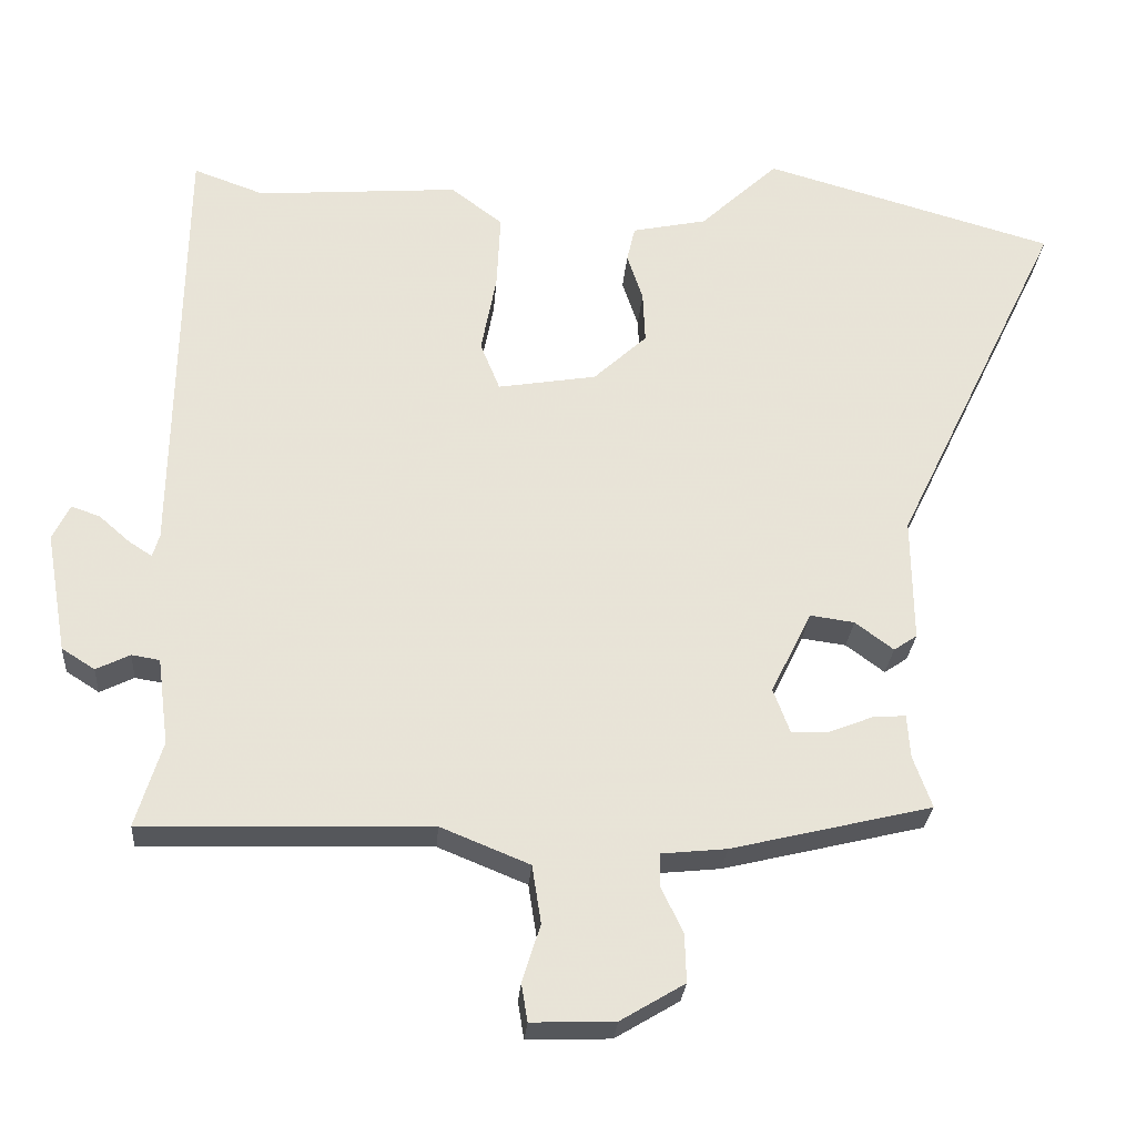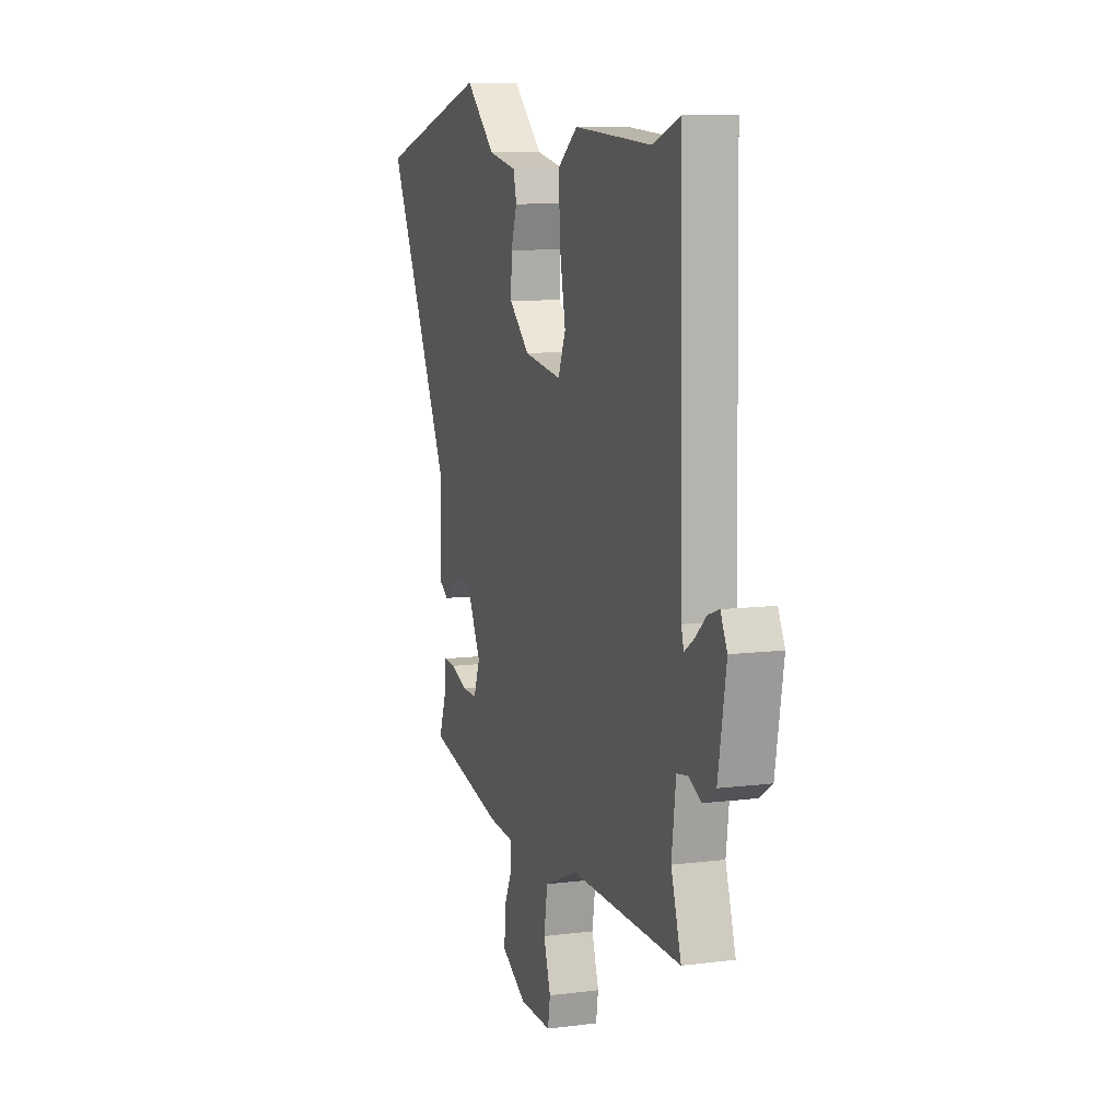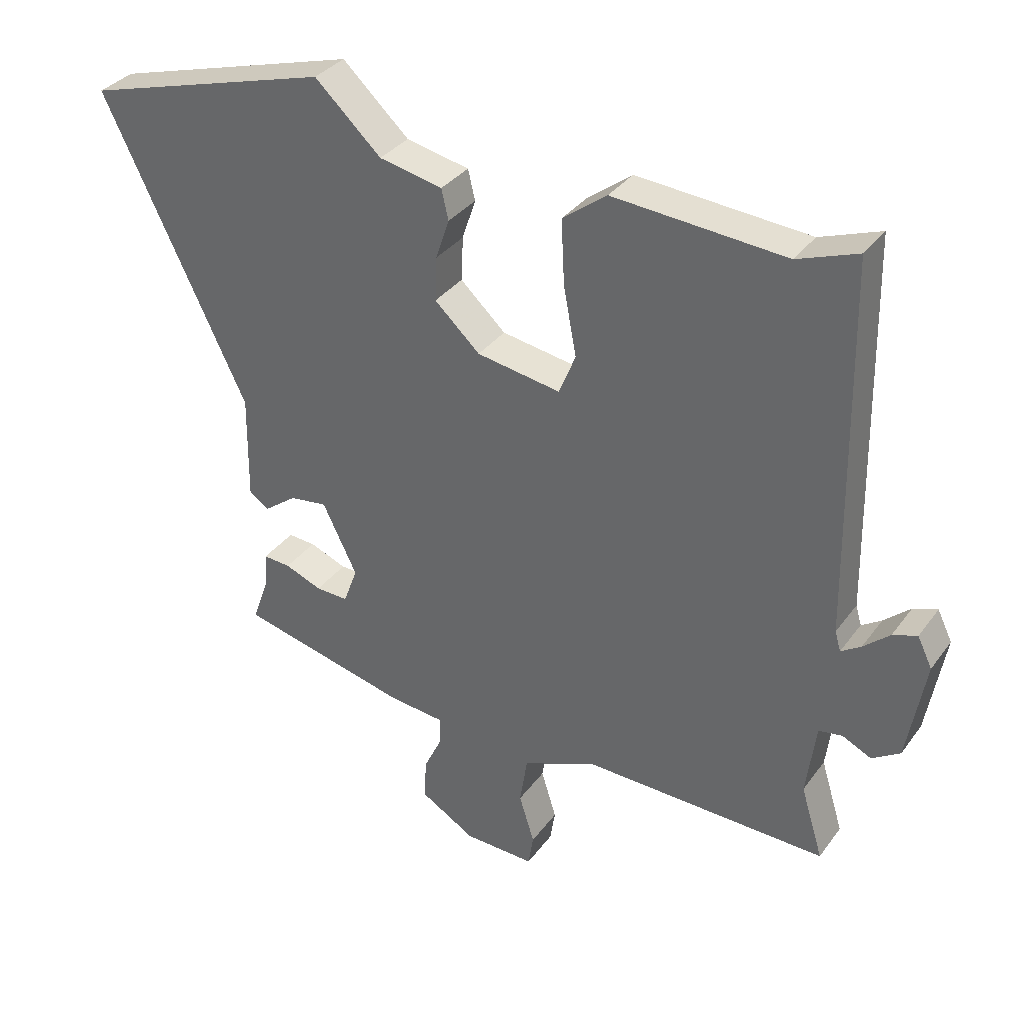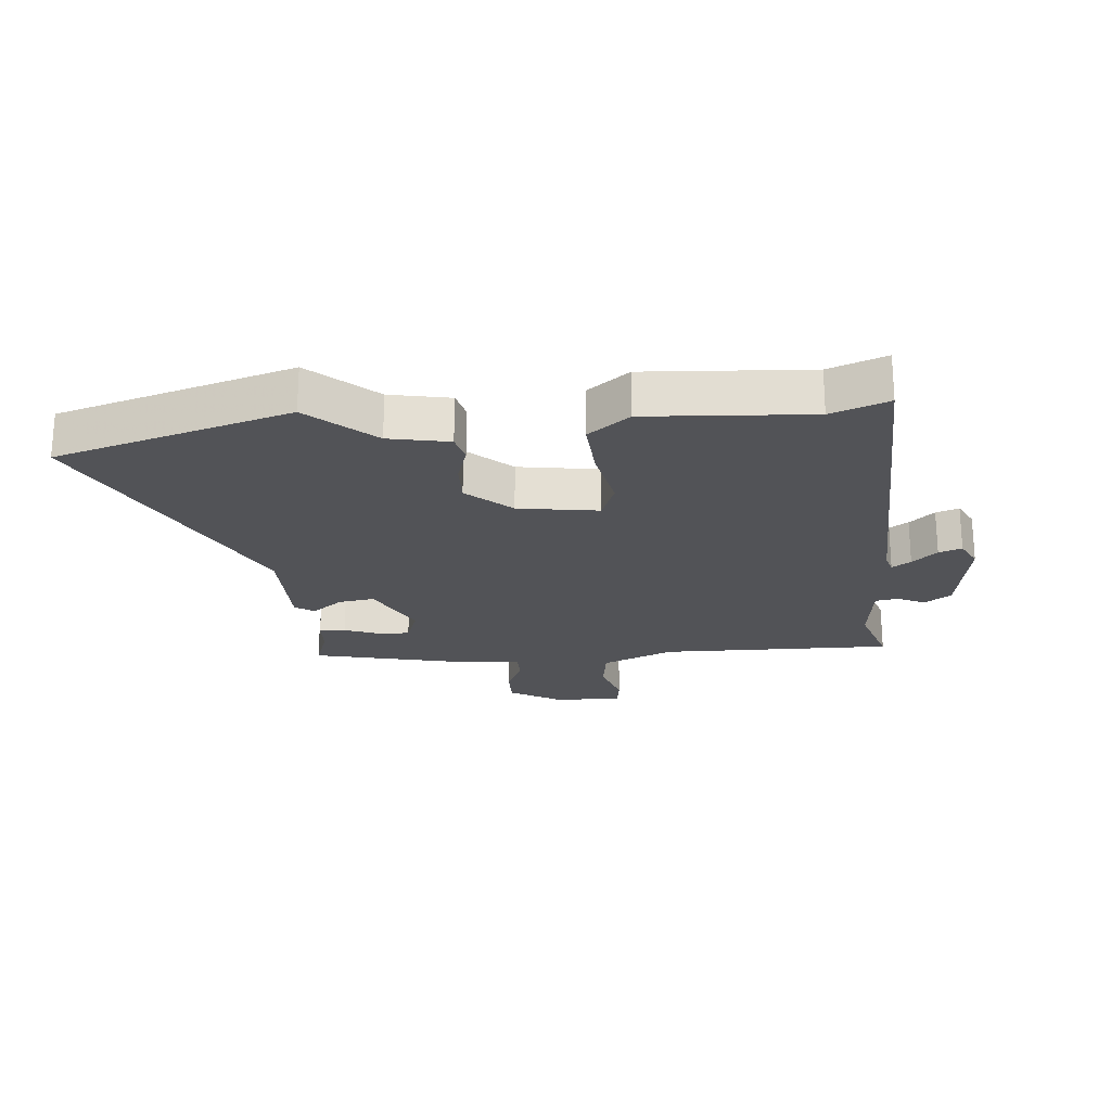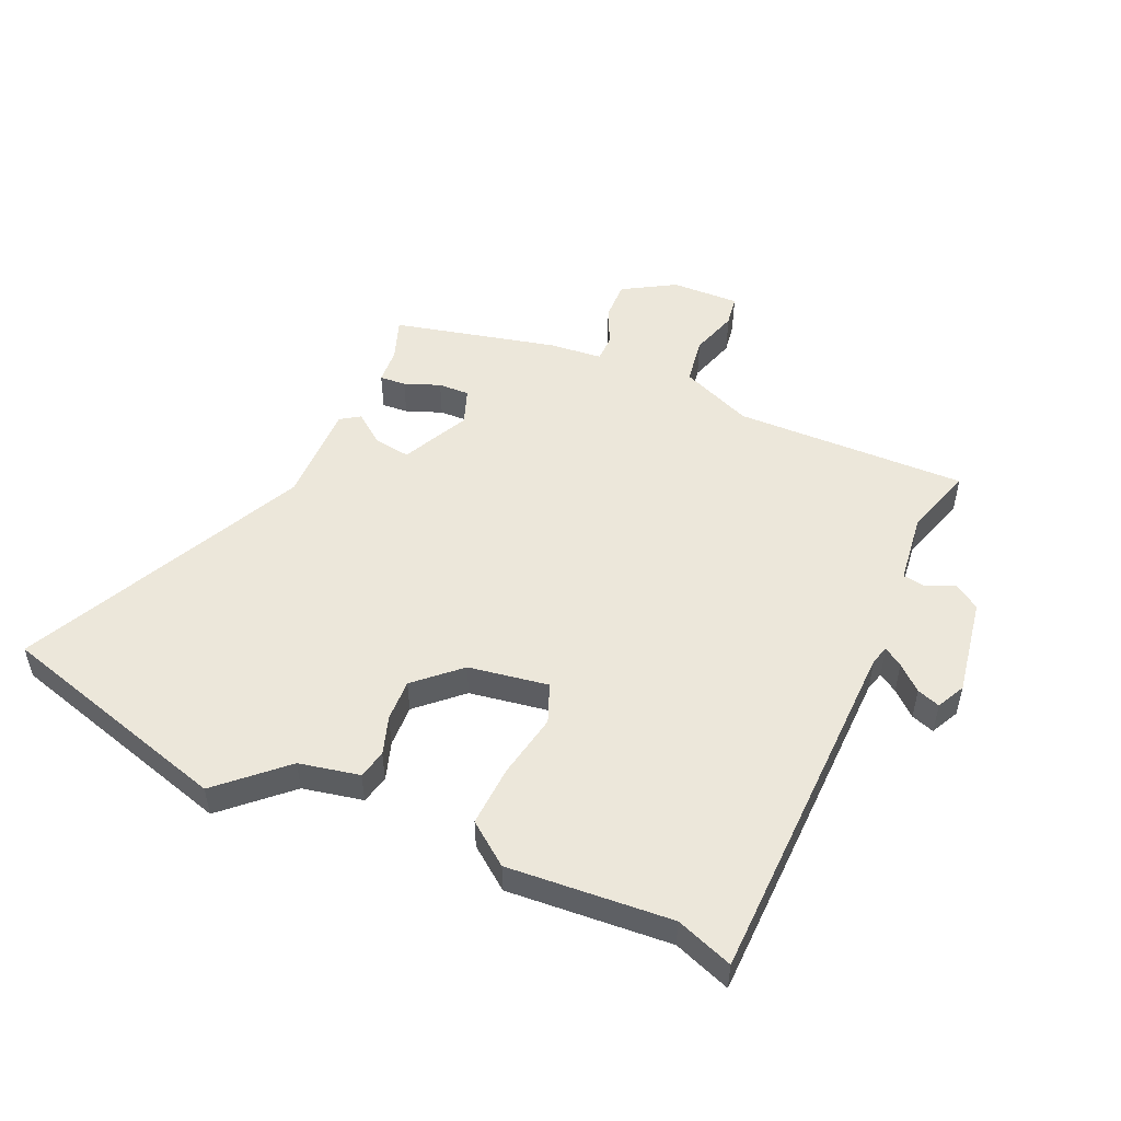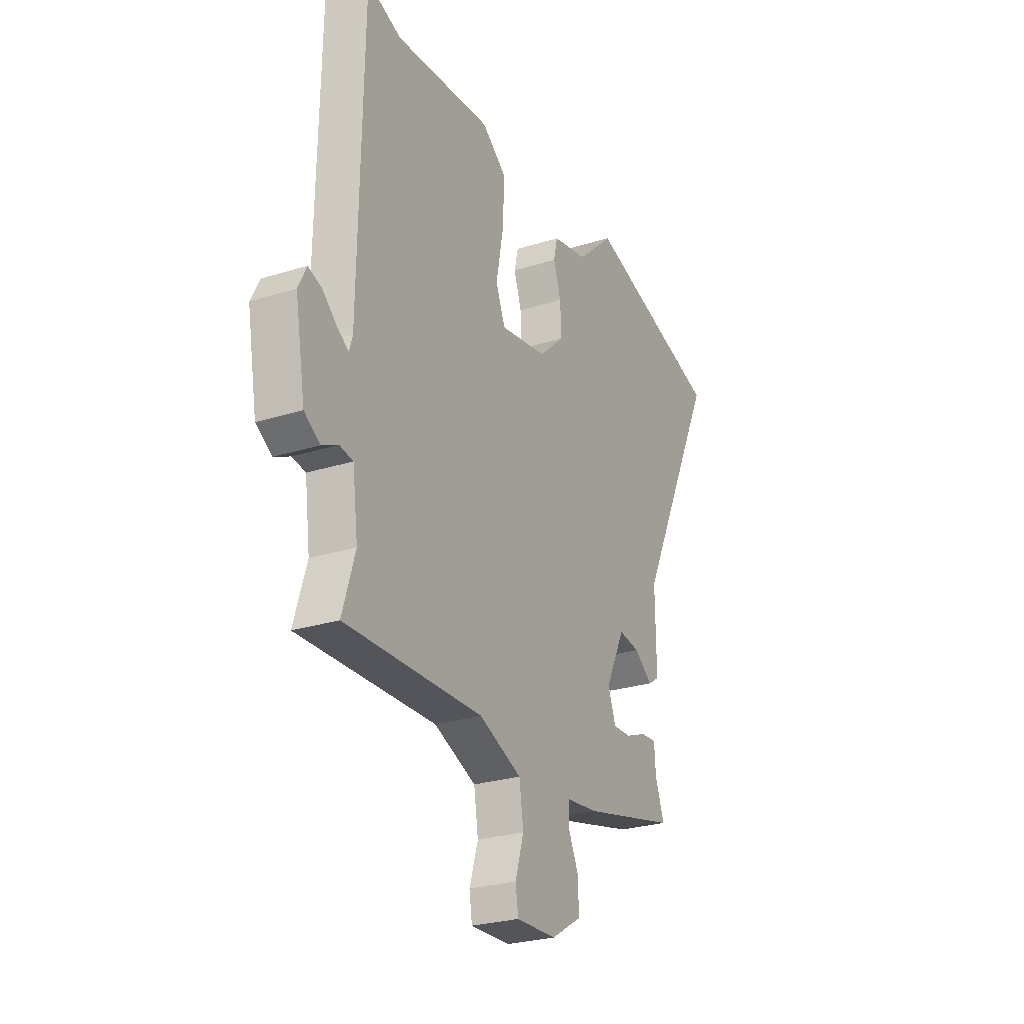
<metadata>
{"format":"obj","ext":"obj","renderer":"f3d","projection":"perspective","resolution":1024,"background":"white","views":[{"elev":-27.3,"azim":175.6,"up":"+Z"},{"elev":9.2,"azim":71.2,"up":"+Z"},{"elev":34.1,"azim":30.8,"up":"+Z"},{"elev":-22.4,"azim":5.9,"up":"+Y"},{"elev":51.4,"azim":24.2,"up":"+Y"},{"elev":-26.5,"azim":116.2,"up":"+Z"}]}
</metadata>
<code>
v -0.698 0.07 0.444
v -0.311 0.07 0.554
v -0.207 0.07 0.457
v -0.108 0.07 0.436
v -0.097 0.07 0.389
v -0.118 0.07 0.326
v -0.121 0.07 0.257
v -0.05 0.07 0.191
v 0.081 0.07 0.169
v 0.107 0.07 0.233
v 0.087 0.07 0.339
v 0.082 0.07 0.44
v 0.151 0.07 0.492
v 0.42 0.07 0.471
v 0.514 0.07 0.505
v 0.524 0.07 -0.079
v 0.533 0.07 -0.11
v 0.564 0.07 -0.09
v 0.605 0.07 -0.054
v 0.643 0.07 -0.041
v 0.666 0.07 -0.088
v 0.638 0.07 -0.248
v 0.594 0.07 -0.276
v 0.549 0.07 -0.254
v 0.512 0.07 -0.26
v 0.497 0.07 -0.375
v 0.532 0.07 -0.489
v 0.15 0.07 -0.478
v 0.032 0.07 -0.526
v 0.02 0.07 -0.603
v 0.044 0.07 -0.68
v 0.036 0.07 -0.73
v -0.075 0.07 -0.726
v -0.16 0.07 -0.675
v -0.158 0.07 -0.611
v -0.129 0.07 -0.55
v -0.129 0.07 -0.506
v -0.216 0.07 -0.497
v -0.483 0.07 -0.432
v -0.458 0.07 -0.363
v -0.454 0.07 -0.305
v -0.411 0.07 -0.308
v -0.353 0.07 -0.331
v -0.302 0.07 -0.333
v -0.28 0.07 -0.274
v -0.334 0.07 -0.164
v -0.393 0.07 -0.172
v -0.444 0.07 -0.21
v -0.475 0.07 -0.189
v -0.473 0.07 -0.023
v -0.698 0 0.444
v -0.311 0 0.554
v -0.207 0 0.457
v -0.108 0 0.436
v -0.097 0 0.389
v -0.118 0 0.326
v -0.121 0 0.257
v -0.05 0 0.191
v 0.081 0 0.169
v 0.107 0 0.233
v 0.087 0 0.339
v 0.082 0 0.44
v 0.151 0 0.492
v 0.42 0 0.471
v 0.514 0 0.505
v 0.524 0 -0.079
v 0.533 0 -0.11
v 0.564 0 -0.09
v 0.605 0 -0.054
v 0.643 0 -0.041
v 0.666 0 -0.088
v 0.638 0 -0.248
v 0.594 0 -0.276
v 0.549 0 -0.254
v 0.512 0 -0.26
v 0.497 0 -0.375
v 0.532 0 -0.489
v 0.15 0 -0.478
v 0.032 0 -0.526
v 0.02 0 -0.603
v 0.044 0 -0.68
v 0.036 0 -0.73
v -0.075 0 -0.726
v -0.16 0 -0.675
v -0.158 0 -0.611
v -0.129 0 -0.55
v -0.129 0 -0.506
v -0.216 0 -0.497
v -0.483 0 -0.432
v -0.458 0 -0.363
v -0.454 0 -0.305
v -0.411 0 -0.308
v -0.353 0 -0.331
v -0.302 0 -0.333
v -0.28 0 -0.274
v -0.334 0 -0.164
v -0.393 0 -0.172
v -0.444 0 -0.21
v -0.475 0 -0.189
v -0.473 0 -0.023
f 47 48 49 50
f 46 47 50 1
f 40 41 42 43
f 40 43 44
f 37 38 39 40
f 37 40 44
f 33 34 35 36
f 33 36 37
f 30 31 32 33
f 29 30 33 37
f 28 29 37 44
f 26 27 28 44
f 21 22 23 24
f 21 24 25
f 18 19 20 21
f 17 18 21 25
f 16 17 25
f 14 15 16 25
f 10 11 12 13
f 10 13 14 25
f 3 4 5 6
f 3 6 7
f 46 1 2 3
f 45 46 3 7
f 26 44 45
f 9 10 25 26
f 8 9 26 45
f 7 8 45
f 100 99 98 97
f 51 100 97 96
f 93 92 91 90
f 94 93 90
f 90 89 88 87
f 94 90 87
f 86 85 84 83
f 87 86 83
f 83 82 81 80
f 87 83 80 79
f 94 87 79 78
f 94 78 77 76
f 74 73 72 71
f 75 74 71
f 71 70 69 68
f 75 71 68 67
f 75 67 66
f 75 66 65 64
f 63 62 61 60
f 75 64 63 60
f 56 55 54 53
f 57 56 53
f 53 52 51 96
f 57 53 96 95
f 95 94 76
f 76 75 60 59
f 95 76 59 58
f 95 58 57
f 1 51 52 2
f 2 52 53 3
f 3 53 54 4
f 4 54 55 5
f 5 55 56 6
f 6 56 57 7
f 7 57 58 8
f 8 58 59 9
f 9 59 60 10
f 10 60 61 11
f 11 61 62 12
f 12 62 63 13
f 13 63 64 14
f 14 64 65 15
f 15 65 66 16
f 16 66 67 17
f 17 67 68 18
f 18 68 69 19
f 19 69 70 20
f 20 70 71 21
f 21 71 72 22
f 22 72 73 23
f 23 73 74 24
f 24 74 75 25
f 25 75 76 26
f 26 76 77 27
f 27 77 78 28
f 28 78 79 29
f 29 79 80 30
f 30 80 81 31
f 31 81 82 32
f 32 82 83 33
f 33 83 84 34
f 34 84 85 35
f 35 85 86 36
f 36 86 87 37
f 37 87 88 38
f 38 88 89 39
f 39 89 90 40
f 40 90 91 41
f 41 91 92 42
f 42 92 93 43
f 43 93 94 44
f 44 94 95 45
f 45 95 96 46
f 46 96 97 47
f 47 97 98 48
f 48 98 99 49
f 49 99 100 50
f 50 100 51 1

</code>
